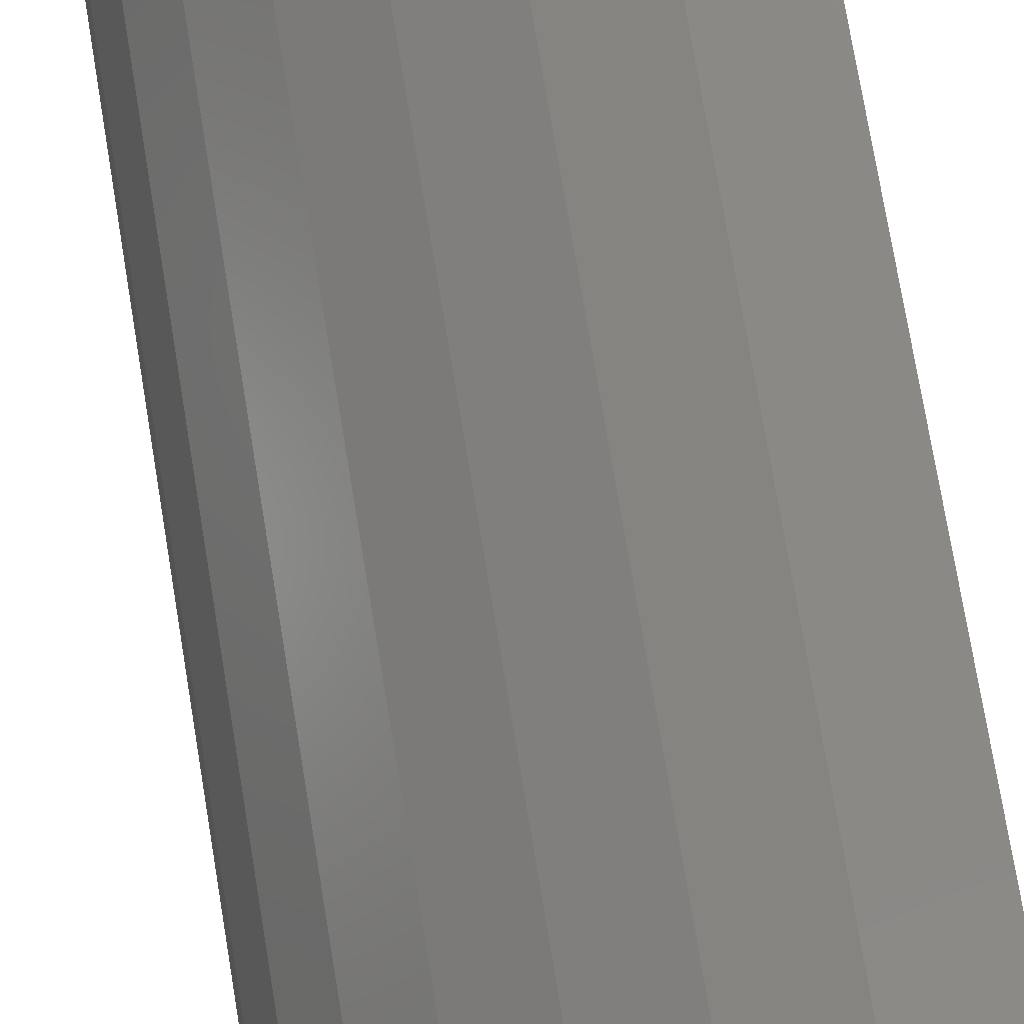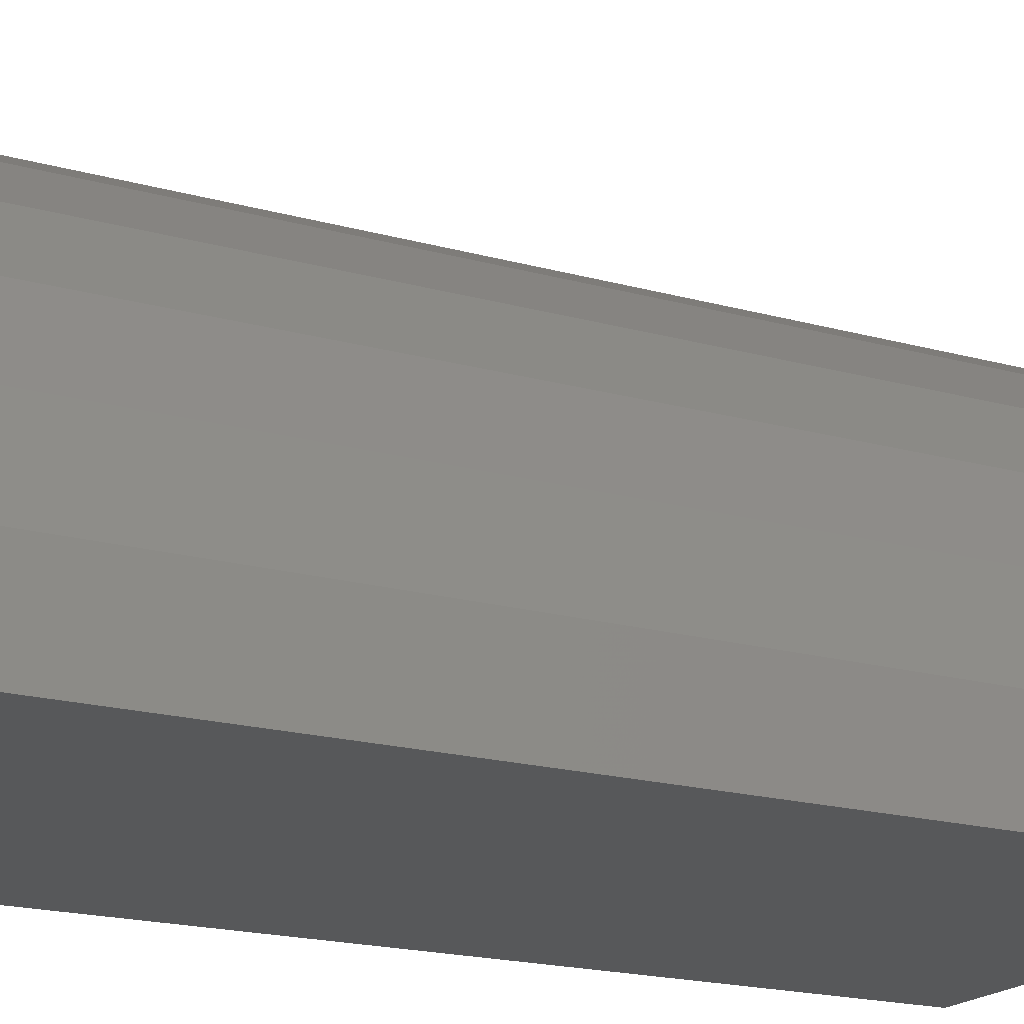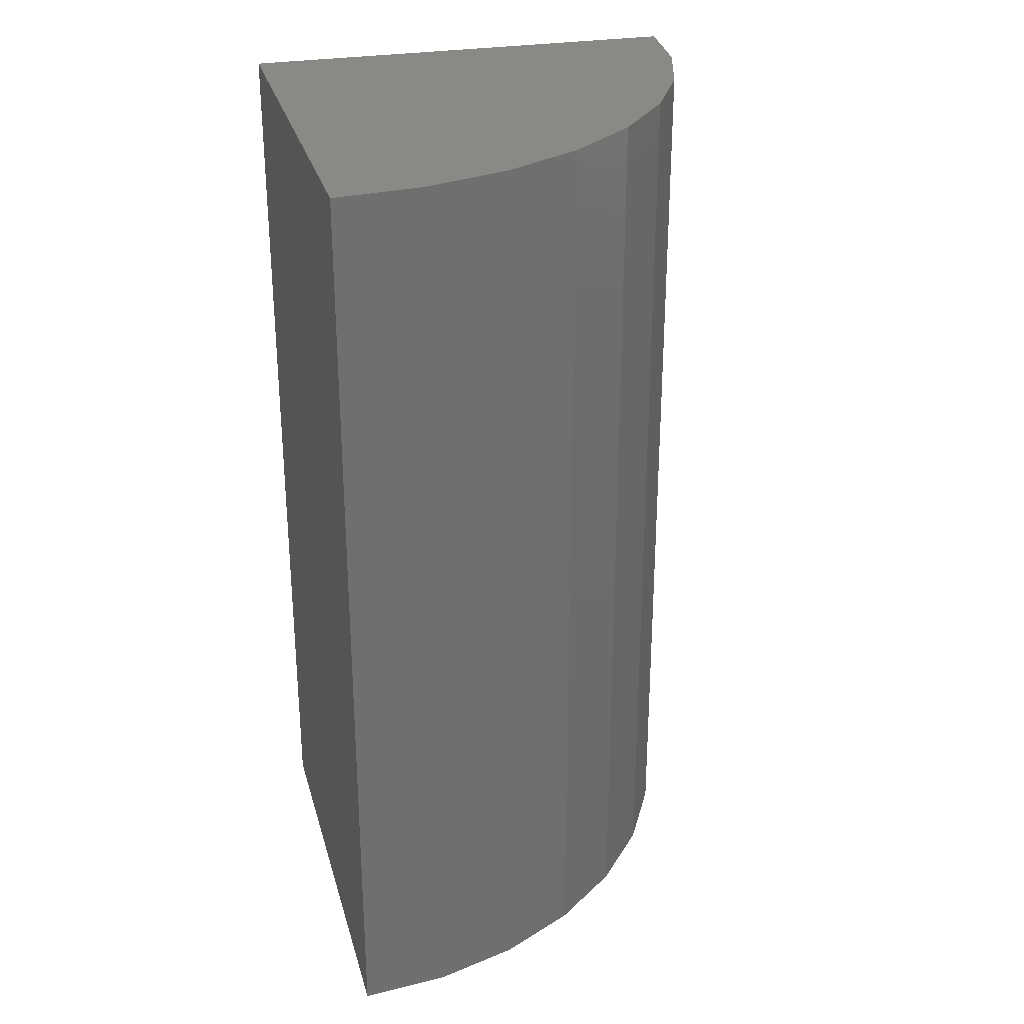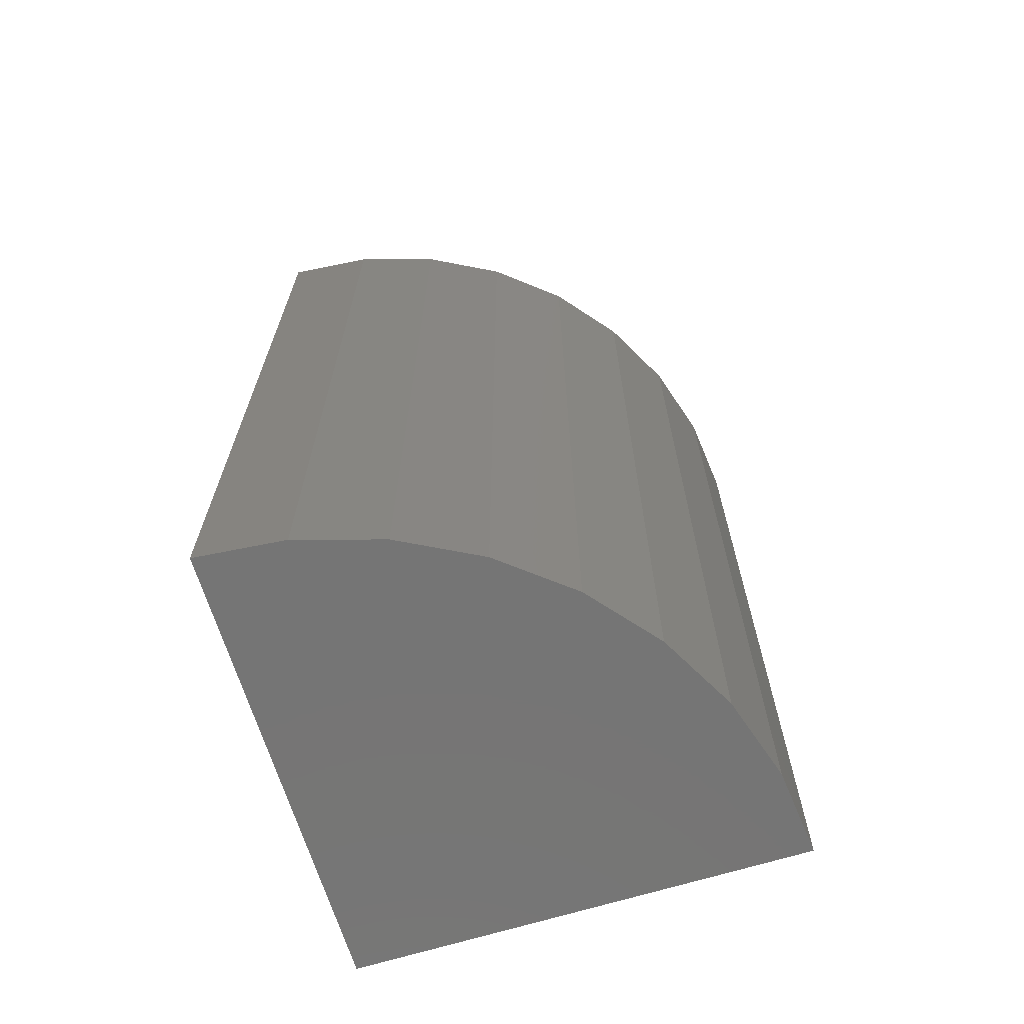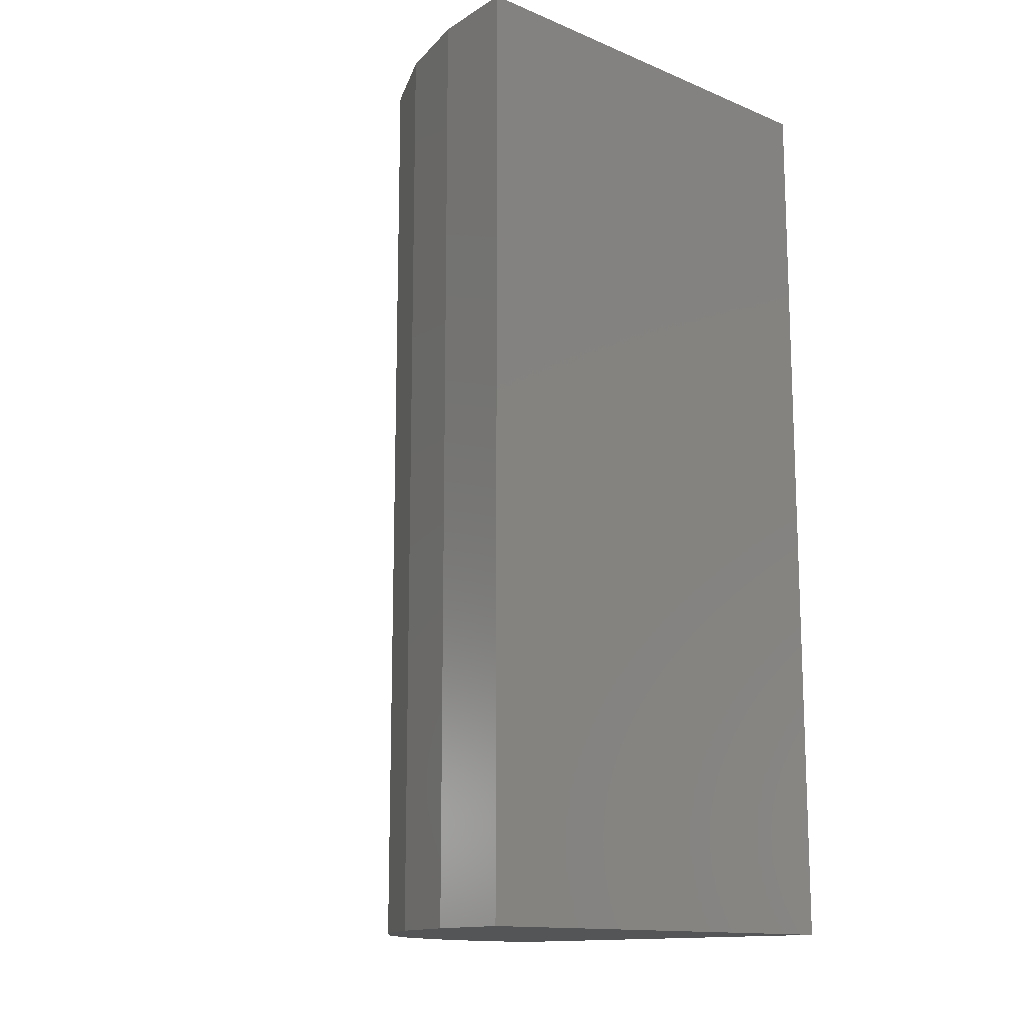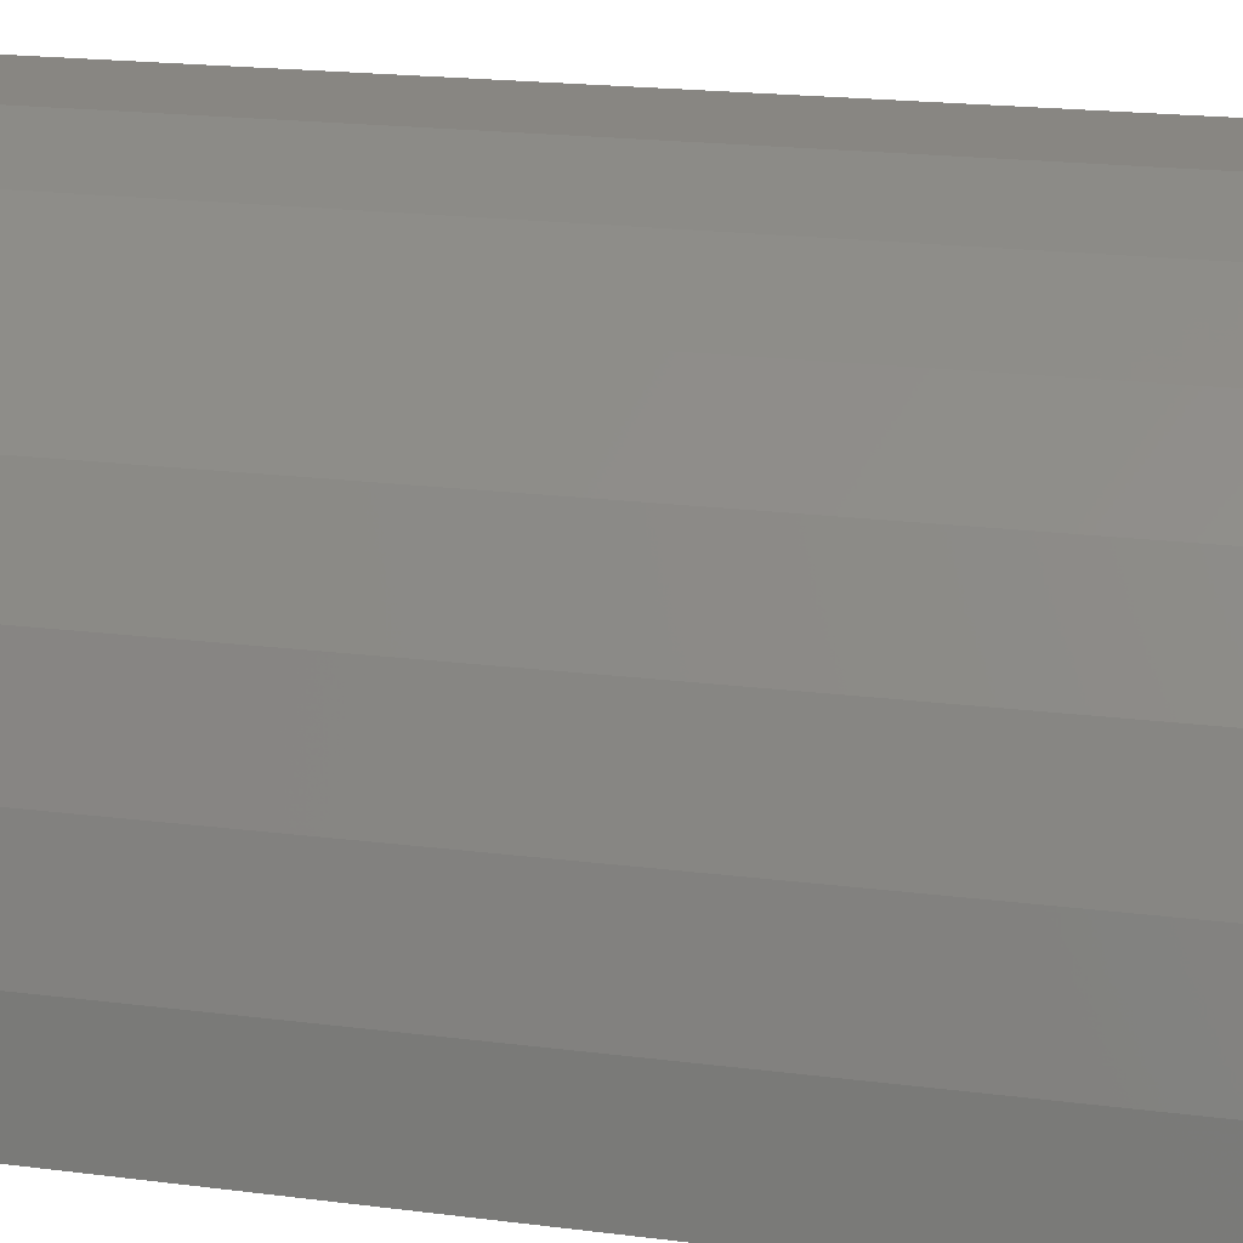
<metadata>
{"format":"stl","ext":"stl","renderer":"f3d","projection":"perspective","resolution":1024,"background":"white","views":[{"elev":77.8,"azim":-9.5,"up":"+Z"},{"elev":-18.8,"azim":-118.2,"up":"+Z"},{"elev":28.5,"azim":-104.6,"up":"+Y"},{"elev":-67.5,"azim":-72.9,"up":"+Y"},{"elev":-13.8,"azim":47.7,"up":"+Y"},{"elev":18.7,"azim":-75.9,"up":"+Z"}]}
</metadata>
<code>
# stl→obj: 20 verts, 36 faces
v -0.5103 0.2176 0.06538
v -0.5103 0.3527 0.06538
v -0.523 0.2176 0.06412
v -0.523 0.3527 0.06412
v -0.5353 0.2176 0.0604
v -0.5353 0.3527 0.0604
v -0.5466 0.2176 0.05436
v -0.5466 0.3527 0.05436
v -0.5565 0.2176 0.04623
v -0.5565 0.3527 0.04623
v -0.5646 0.2176 0.03632
v -0.5646 0.3527 0.03632
v -0.5707 0.2176 0.02502
v -0.5707 0.3527 0.02502
v -0.5744 0.2176 0.01275
v -0.5744 0.3527 0.01275
v -0.5757 0.2176 0
v -0.5757 0.3527 0
v -0.5103 0.2176 8.674e-19
v -0.5103 0.3527 8.674e-19
f 1 2 3
f 3 2 4
f 3 4 5
f 5 4 6
f 5 6 7
f 7 6 8
f 7 8 9
f 9 8 10
f 9 10 11
f 11 10 12
f 11 12 13
f 13 12 14
f 13 14 15
f 15 14 16
f 15 16 17
f 17 16 18
f 19 1 3
f 19 3 5
f 19 5 7
f 19 7 9
f 19 9 11
f 19 11 13
f 19 13 15
f 19 15 17
f 1 19 2
f 2 19 20
f 20 18 16
f 20 16 14
f 20 14 12
f 20 12 10
f 20 10 8
f 20 8 6
f 20 6 4
f 20 4 2
f 17 18 19
f 19 18 20

</code>
